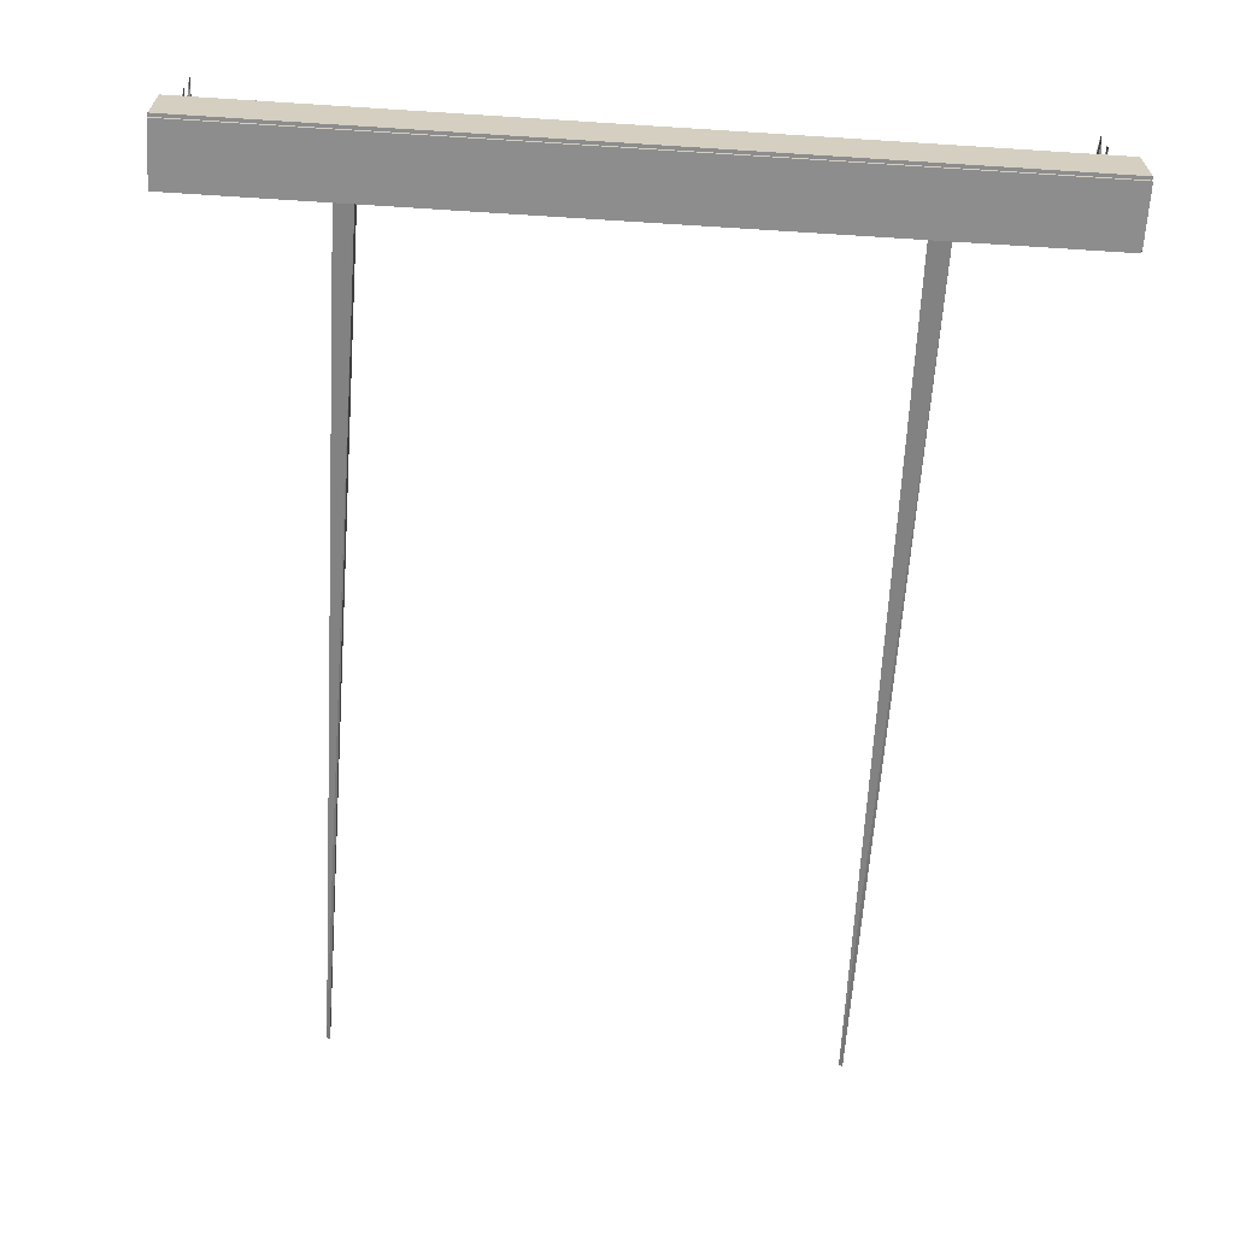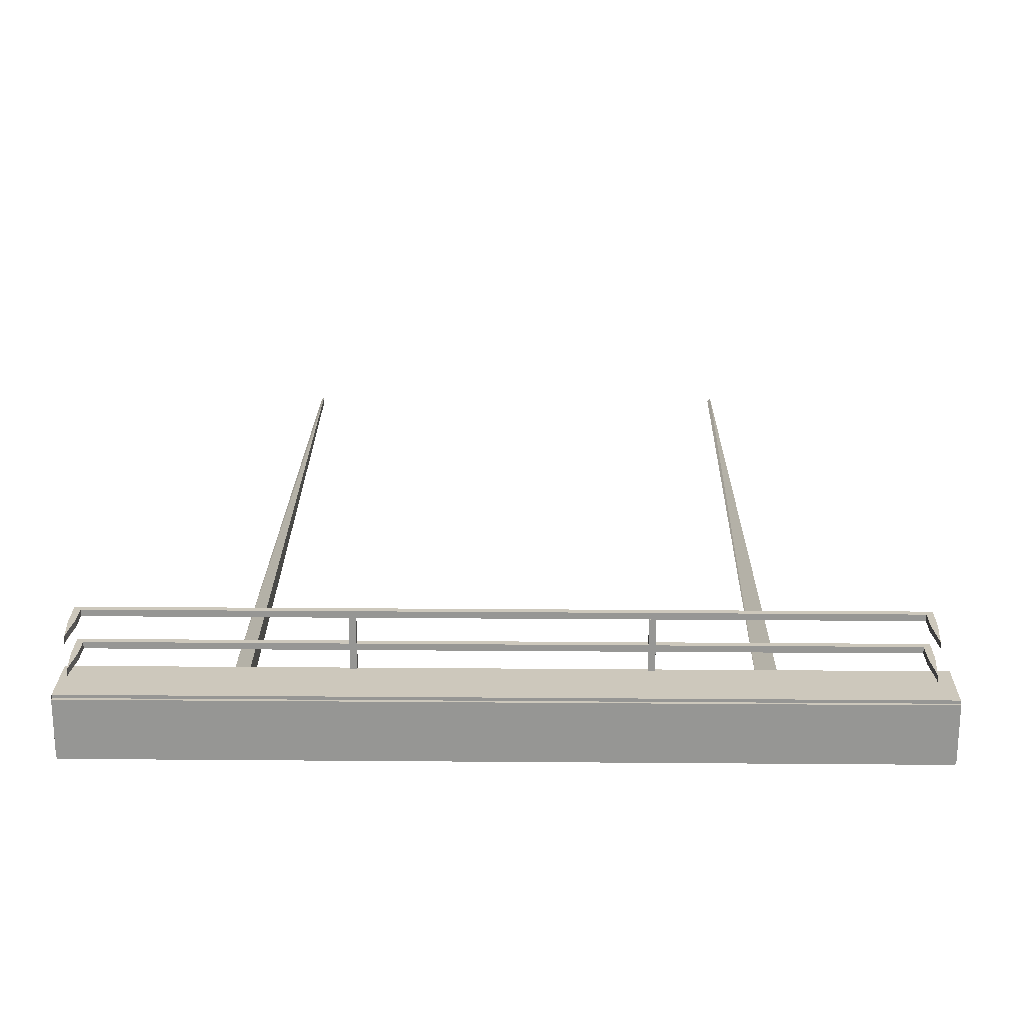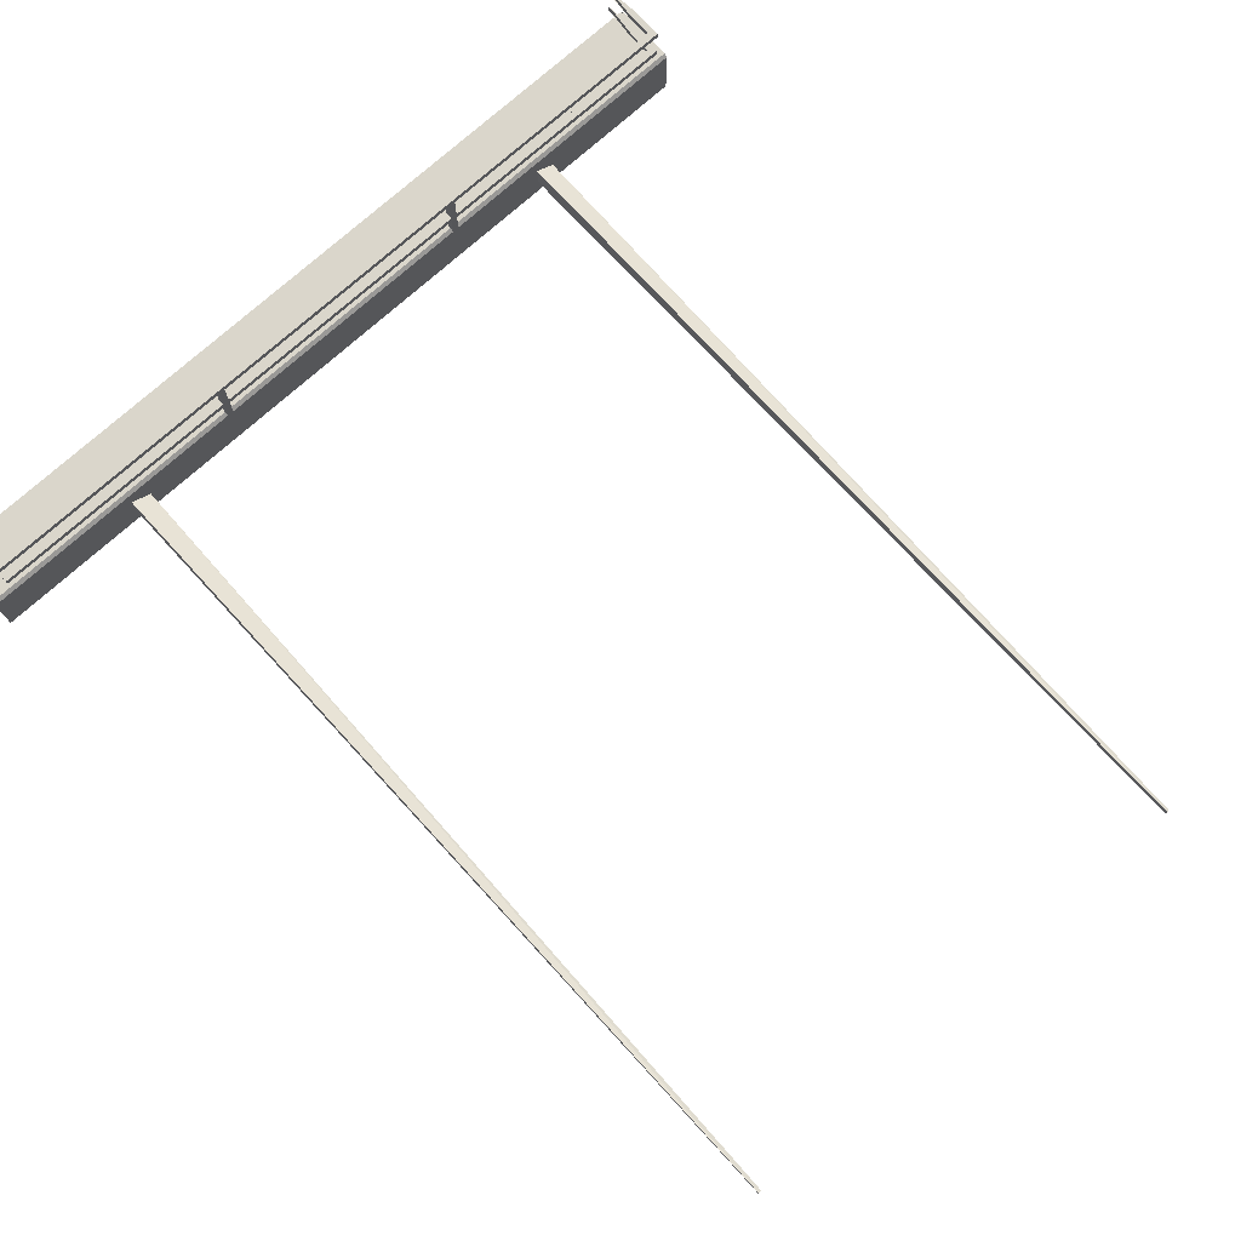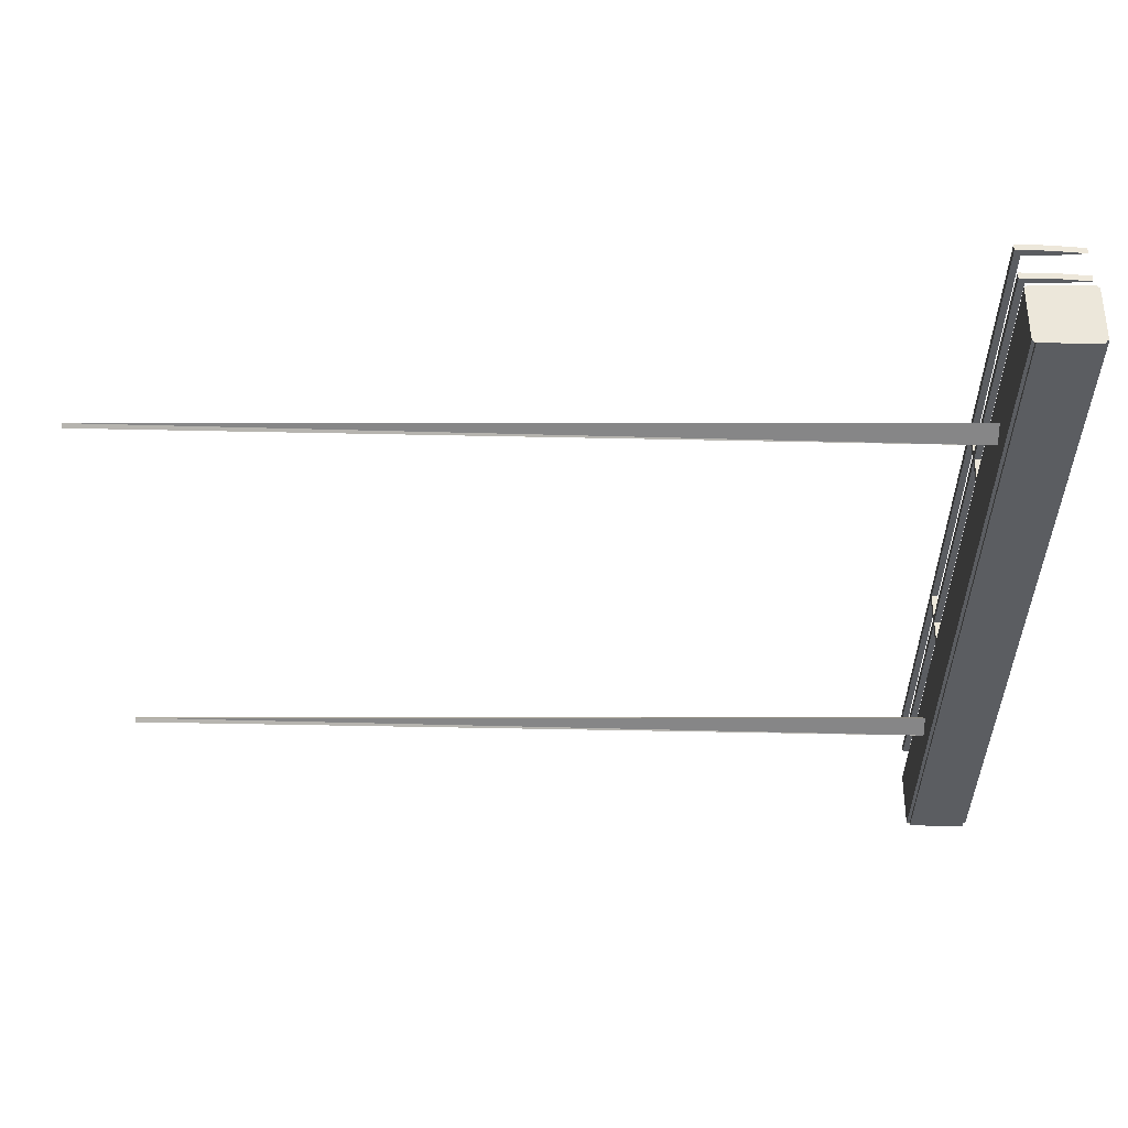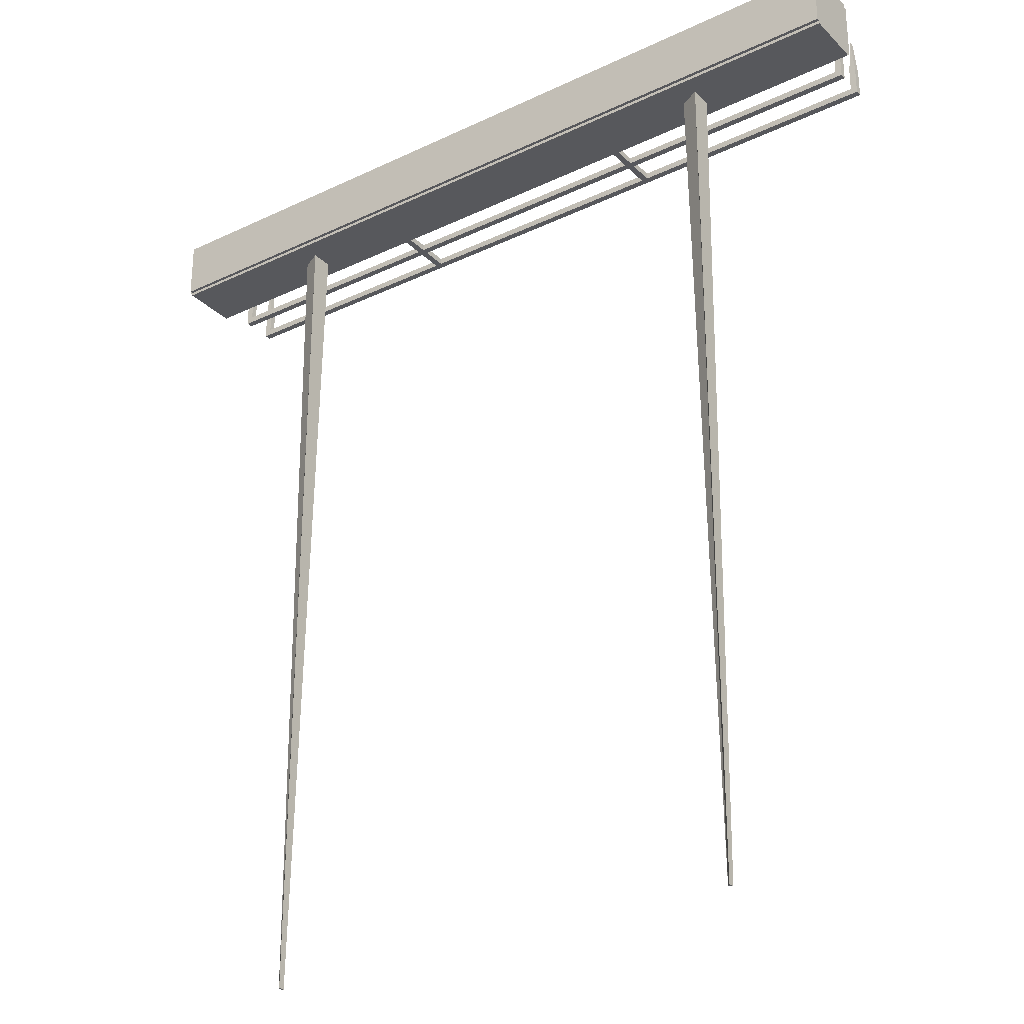
<metadata>
{"format":"obj","ext":"obj","renderer":"f3d","projection":"perspective","resolution":1024,"background":"white","views":[{"elev":-64.6,"azim":176.3,"up":"+Z"},{"elev":22.2,"azim":-179.2,"up":"+Z"},{"elev":74.1,"azim":-42.0,"up":"+Z"},{"elev":-35.7,"azim":89.3,"up":"+Z"},{"elev":-28.8,"azim":-144.7,"up":"+Y"}]}
</metadata>
<code>
v 25 0 1.9
v 25 0 1.9
v 25 0 1.9
v 25 0 1.9
v 25 0 1.8
v 25 0 1.8
v 25 0 0.2
v 25 0 0.2
v 25 0 0.2
v 25 0 0.2
v 25 0 0.1
v 25 0 0.1
v 25 0 0.1
v 25 -0.1 2
v 25 -0.1 2
v 25 -0.1 2
v 25 -0.1 2
v 25 -0.1 1.9
v 25 -0.1 1.9
v 25 -0.1 1.9
v 25 -0.1 0.1
v 25 -0.1 0.1
v 25 -0.1 0.1
v 25 -0.1 0.1
v 25 -0.1 0
v 25 -0.1 0
v 25 -0.1 0
v 25 -0.1 0
v 25 -0.1 0
v 25 -0.2 2
v 25 -0.2 2
v 25 -0.2 0
v 25 -0.2 0
v 25 -1.8 2
v 25 -1.8 0
v 25 -1.8 0
v 25 -1.9 2
v 25 -1.9 2
v 25 -1.9 2
v 25 -1.9 0.1
v 25 -1.9 0.1
v 25 -1.9 0.1
v 25 -1.9 0
v 25 -1.9 0
v 25 -1.9 0
v 25 -1.9 0
v 25 -1.9 0
v 25 -2 1.9
v 25 -2 1.9
v 25 -2 1.9
v 25 -2 1.9
v 25 -2 1.8
v 25 -2 1.8
v 25 -2 0.2
v 25 -2 0.2
v 25 -2 0.1
v 25 -2 0.1
v 25 -2 0.1
v 25 -2 0.1
v 25 -2 0.1
v 24.6 -1.1 3.8
v 24.6 -1.1 3.8
v 24.6 -1.1 3.8
v 24.6 -1.1 3.6
v 24.6 -1.1 3.6
v 24.6 -1.1 3.6
v 24.6 -1.1 2.8
v 24.6 -1.1 2.8
v 24.6 -1.1 2.8
v 24.6 -1.1 2.6
v 24.6 -1.1 2.6
v 24.6 -1.1 2.6
v 24.6 -2 3.8
v 24.6 -2 3.8
v 24.6 -2 3.8
v 24.6 -2 3.6
v 24.6 -2 3.6
v 24.6 -2 3.6
v 24.6 -2 2.8
v 24.6 -2 2.8
v 24.6 -2 2.8
v 24.6 -2 2.6
v 24.6 -2 2.6
v 24.6 -2 2.6
v 24.5 0 3.8
v 24.5 0 3.8
v 24.5 0 3.8
v 24.5 0 3.6
v 24.5 0 3.6
v 24.5 0 3.6
v 24.5 0 3.6
v 24.5 0 2.8
v 24.5 0 2.8
v 24.5 0 2.8
v 24.5 0 2.6
v 24.5 0 2.6
v 24.5 0 2.6
v 24.5 0 2.6
v 24.5 -0.2 3.8
v 24.5 -0.2 3.8
v 24.5 -0.2 3.8
v 24.5 -0.2 3.6
v 24.5 -0.2 3.6
v 24.5 -0.2 3.6
v 24.5 -0.2 2.8
v 24.5 -0.2 2.8
v 24.5 -0.2 2.8
v 24.5 -0.2 2.6
v 24.5 -0.2 2.6
v 24.5 -0.2 2.6
v 24.4 -1.1 3.8
v 24.4 -1.1 3.8
v 24.4 -1.1 3.8
v 24.4 -1.1 3.6
v 24.4 -1.1 3.6
v 24.4 -1.1 3.6
v 24.4 -1.1 3.6
v 24.4 -1.1 2.8
v 24.4 -1.1 2.8
v 24.4 -1.1 2.8
v 24.4 -1.1 2.6
v 24.4 -1.1 2.6
v 24.4 -1.1 2.6
v 24.4 -1.1 2.6
v 24.4 -1.8 3.8
v 24.4 -1.8 3.8
v 24.4 -1.8 3.8
v 24.4 -1.8 3.6
v 24.4 -1.8 3.6
v 24.4 -1.8 3.6
v 24.4 -1.8 2.8
v 24.4 -1.8 2.8
v 24.4 -1.8 2.8
v 24.4 -1.8 2.6
v 24.4 -1.8 2.6
v 24.4 -1.8 2.6
v 20.5 -1.7 1
v 20.5 -1.7 1
v 20.5 -1.7 1
v 20.5 -1.7 1
v 20.2 -27.7 1
v 20.2 -27.7 1
v 20.2 -27.7 1
v 20.2 -27.7 1
v 20.1 -1.7 1
v 20.1 -27.7 1.1
v 20.1 -27.7 1.1
v 20.1 -27.7 1.1
v 20.1 -27.7 1.1
v 20.1 -27.7 1.1
v 20.1 -27.7 1
v 20.1 -27.7 1
v 20.1 -27.7 0.9
v 20.1 -27.7 0.9
v 20.1 -27.7 0.9
v 20.1 -27.7 0.9
v 19.9 -1.7 1.4
v 19.9 -1.7 1.4
v 19.9 -1.7 1.4
v 19.9 -1.7 0.7
v 19.9 -1.7 0.7
v 19.9 -1.7 0.7
v 19.9 -1.7 0.7
v 16.9 -1.8 3.6
v 16.9 -1.8 3.6
v 16.9 -1.8 3.6
v 16.9 -1.8 1.8
v 16.9 -1.8 1.8
v 16.9 -1.8 1.8
v 16.9 -2 3.6
v 16.9 -2 3.6
v 16.9 -2 3.6
v 16.9 -2 1.8
v 16.9 -2 1.8
v 16.9 -2 1.8
v 16.7 -1.8 3.6
v 16.7 -1.8 3.6
v 16.7 -1.8 3.6
v 16.7 -1.8 1.8
v 16.7 -1.8 1.8
v 16.7 -1.8 1.8
v 16.7 -2 3.6
v 16.7 -2 3.6
v 16.7 -2 3.6
v 16.7 -2 1.8
v 16.7 -2 1.8
v 16.7 -2 1.8
v 12.6 -1.8 3.8
v 12.6 -1.8 3.8
v 12.6 -1.8 3.6
v 12.6 -1.8 3.6
v 12.6 -1.8 2.8
v 12.6 -1.8 2.8
v 12.6 -1.8 2.6
v 12.6 -1.8 2.6
v 12.6 -2 3.8
v 12.6 -2 3.8
v 12.6 -2 3.6
v 12.6 -2 3.6
v 12.6 -2 2.8
v 12.6 -2 2.8
v 12.6 -2 2.6
v 12.6 -2 2.6
v 8.5 -1.8 3.6
v 8.5 -1.8 3.6
v 8.5 -1.8 3.6
v 8.5 -1.8 1.8
v 8.5 -1.8 1.8
v 8.5 -1.8 1.8
v 8.5 -2 3.6
v 8.5 -2 3.6
v 8.5 -2 3.6
v 8.5 -2 1.8
v 8.5 -2 1.8
v 8.5 -2 1.8
v 8.3 -1.8 3.6
v 8.3 -1.8 3.6
v 8.3 -1.8 3.6
v 8.3 -1.8 1.8
v 8.3 -1.8 1.8
v 8.3 -1.8 1.8
v 8.3 -2 3.6
v 8.3 -2 3.6
v 8.3 -2 3.6
v 8.3 -2 1.8
v 8.3 -2 1.8
v 8.3 -2 1.8
v 5.3 -1.7 1
v 5.3 -1.7 1
v 5.3 -1.7 1
v 5.3 -1.7 1
v 5 -27.7 1
v 5 -27.7 1
v 5 -27.7 1
v 5 -27.7 1
v 4.9 -1.7 1
v 4.9 -27.7 1.1
v 4.9 -27.7 1.1
v 4.9 -27.7 1.1
v 4.9 -27.7 1.1
v 4.9 -27.7 1.1
v 4.9 -27.7 1
v 4.9 -27.7 1
v 4.9 -27.7 0.9
v 4.9 -27.7 0.9
v 4.9 -27.7 0.9
v 4.9 -27.7 0.9
v 4.7 -1.7 1.4
v 4.7 -1.7 1.4
v 4.7 -1.7 1.4
v 4.7 -1.7 0.7
v 4.7 -1.7 0.7
v 4.7 -1.7 0.7
v 4.7 -1.7 0.7
v 0.8 -1.1 3.8
v 0.8 -1.1 3.8
v 0.8 -1.1 3.8
v 0.8 -1.1 3.8
v 0.8 -1.1 3.6
v 0.8 -1.1 3.6
v 0.8 -1.1 3.6
v 0.8 -1.1 2.8
v 0.8 -1.1 2.8
v 0.8 -1.1 2.8
v 0.8 -1.1 2.8
v 0.8 -1.1 2.6
v 0.8 -1.1 2.6
v 0.8 -1.1 2.6
v 0.8 -1.8 3.8
v 0.8 -1.8 3.8
v 0.8 -1.8 3.8
v 0.8 -1.8 3.6
v 0.8 -1.8 3.6
v 0.8 -1.8 3.6
v 0.8 -1.8 2.8
v 0.8 -1.8 2.8
v 0.8 -1.8 2.8
v 0.8 -1.8 2.6
v 0.8 -1.8 2.6
v 0.8 -1.8 2.6
v 0.7 0 3.8
v 0.7 0 3.8
v 0.7 0 3.8
v 0.7 0 3.8
v 0.7 0 3.6
v 0.7 0 3.6
v 0.7 0 3.6
v 0.7 0 2.8
v 0.7 0 2.8
v 0.7 0 2.8
v 0.7 0 2.8
v 0.7 0 2.6
v 0.7 0 2.6
v 0.7 0 2.6
v 0.7 -0.2 3.8
v 0.7 -0.2 3.8
v 0.7 -0.2 3.8
v 0.7 -0.2 3.6
v 0.7 -0.2 3.6
v 0.7 -0.2 3.6
v 0.7 -0.2 2.8
v 0.7 -0.2 2.8
v 0.7 -0.2 2.8
v 0.7 -0.2 2.6
v 0.7 -0.2 2.6
v 0.7 -0.2 2.6
v 0.6 -1.1 3.8
v 0.6 -1.1 3.8
v 0.6 -1.1 3.8
v 0.6 -1.1 3.6
v 0.6 -1.1 3.6
v 0.6 -1.1 3.6
v 0.6 -1.1 2.8
v 0.6 -1.1 2.8
v 0.6 -1.1 2.8
v 0.6 -1.1 2.6
v 0.6 -1.1 2.6
v 0.6 -1.1 2.6
v 0.6 -2 3.8
v 0.6 -2 3.8
v 0.6 -2 3.8
v 0.6 -2 3.6
v 0.6 -2 3.6
v 0.6 -2 3.6
v 0.6 -2 2.8
v 0.6 -2 2.8
v 0.6 -2 2.8
v 0.6 -2 2.6
v 0.6 -2 2.6
v 0.6 -2 2.6
v 0 0 1.9
v 0 0 1.9
v 0 0 1.9
v 0 0 1.8
v 0 0 1.8
v 0 0 0.2
v 0 0 0.2
v 0 0 0.1
v 0 0 0.1
v 0 0 0.1
v 0 -0.1 2
v 0 -0.1 2
v 0 -0.1 2
v 0 -0.1 1.9
v 0 -0.1 1.9
v 0 -0.1 1.9
v 0 -0.1 0.1
v 0 -0.1 0.1
v 0 -0.1 0.1
v 0 -0.1 0
v 0 -0.1 0
v 0 -0.1 0
v 0 -0.2 2
v 0 -0.2 2
v 0 -0.2 0
v 0 -0.2 0
v 0 -1.8 2
v 0 -1.8 2
v 0 -1.8 0
v 0 -1.8 0
v 0 -1.8 0
v 0 -1.9 2
v 0 -1.9 2
v 0 -1.9 2
v 0 -1.9 0.1
v 0 -1.9 0.1
v 0 -1.9 0.1
v 0 -1.9 0.1
v 0 -1.9 0
v 0 -1.9 0
v 0 -1.9 0
v 0 -2 1.9
v 0 -2 1.9
v 0 -2 1.9
v 0 -2 1.8
v 0 -2 1.8
v 0 -2 0.2
v 0 -2 0.2
v 0 -2 0.1
v 0 -2 0.1
v 0 -2 0.1
v 0 -2 0.1
f 152 155 144
f 151 148 154
f 152 144 149
f 161 139 143
f 160 141 153
f 159 163 156
f 159 156 150
f 138 157 147
f 137 146 142
f 145 140 162
f 145 162 158
f 145 158 140
f 243 246 235
f 242 239 245
f 243 235 240
f 252 230 234
f 251 232 244
f 250 254 247
f 250 247 241
f 229 248 238
f 228 237 233
f 236 231 253
f 236 253 249
f 236 249 231
f 170 173 167
f 167 164 170
f 183 186 175
f 175 172 183
f 178 181 187
f 187 184 178
f 165 168 179
f 179 176 165
f 166 182 171
f 166 177 182
f 169 185 180
f 169 174 185
f 210 213 207
f 207 204 210
f 223 226 215
f 215 212 223
f 218 221 227
f 227 224 218
f 205 208 219
f 219 216 205
f 206 222 211
f 206 217 222
f 209 225 220
f 209 214 225
f 119 106 109
f 109 123 119
f 121 108 96
f 97 72 122
f 71 95 92
f 92 68 71
f 69 93 105
f 105 118 69
f 107 98 110
f 107 94 98
f 133 120 124
f 124 136 133
f 135 122 72
f 72 83 135
f 82 70 67
f 67 79 82
f 80 69 118
f 118 132 80
f 192 131 134
f 134 194 192
f 195 135 83
f 83 202 195
f 203 84 81
f 81 201 203
f 200 80 132
f 132 193 200
f 276 192 194
f 194 279 276
f 280 195 202
f 202 328 280
f 329 203 201
f 201 326 329
f 325 200 193
f 193 277 325
f 262 275 278
f 278 266 262
f 268 280 328
f 328 316 268
f 318 330 327
f 327 315 318
f 313 325 277
f 277 264 313
f 302 263 267
f 267 305 302
f 306 268 316
f 316 293 306
f 294 317 314
f 314 291 294
f 289 313 264
f 265 303 290
f 301 292 288
f 301 304 292
f 112 100 103
f 103 116 112
f 114 102 89
f 90 66 115
f 65 88 85
f 85 62 65
f 63 86 99
f 99 111 63
f 101 91 104
f 101 87 91
f 127 113 117
f 117 130 127
f 129 115 66
f 66 77 129
f 76 64 61
f 61 73 76
f 74 63 111
f 111 126 74
f 188 125 128
f 128 190 188
f 191 129 77
f 77 198 191
f 199 78 75
f 75 197 199
f 196 74 126
f 126 189 196
f 270 188 190
f 190 273 270
f 274 191 198
f 198 322 274
f 323 199 197
f 197 320 323
f 319 196 189
f 189 271 319
f 255 269 272
f 272 259 255
f 261 274 322
f 322 310 261
f 312 324 321
f 321 309 312
f 307 319 271
f 271 257 307
f 296 256 260
f 260 299 296
f 300 261 310
f 310 286 300
f 287 311 308
f 308 284 287
f 282 307 257
f 258 297 283
f 295 285 281
f 295 298 285
f 33 36 360
f 360 355 33
f 55 53 375
f 375 377 55
f 28 33 355
f 355 351 28
f 22 26 350
f 350 347 22
f 13 23 348
f 348 339 13
f 8 12 338
f 338 336 8
f 5 8 336
f 336 334 5
f 2 5 334
f 334 331 2
f 19 3 332
f 332 345 19
f 15 18 344
f 344 341 15
f 31 16 342
f 342 353 31
f 34 31 353
f 353 357 34
f 38 34 357
f 357 362 38
f 53 51 373
f 373 375 53
f 50 39 363
f 363 372 50
f 50 39 363
f 363 372 50
f 50 39 363
f 363 372 50
f 59 55 377
f 377 381 59
f 40 58 380
f 380 366 40
f 46 41 367
f 367 370 46
f 36 45 369
f 369 360 36
f 35 32 44
f 32 27 44
f 25 7 43
f 7 30 43
f 30 48 43
f 48 56 43
f 60 42 47
f 49 54 57
f 49 52 54
f 30 37 48
f 31 34 38
f 7 1 30
f 1 14 30
f 4 20 17
f 9 6 3
f 29 24 10
f 21 11 7
f 361 378 356
f 378 376 356
f 376 352 356
f 376 349 352
f 376 340 349
f 376 337 340
f 376 335 337
f 376 333 335
f 376 346 333
f 376 343 346
f 376 354 343
f 376 358 354
f 376 364 358
f 376 374 364
f 361 382 378
f 359 365 379
f 361 371 368

</code>
